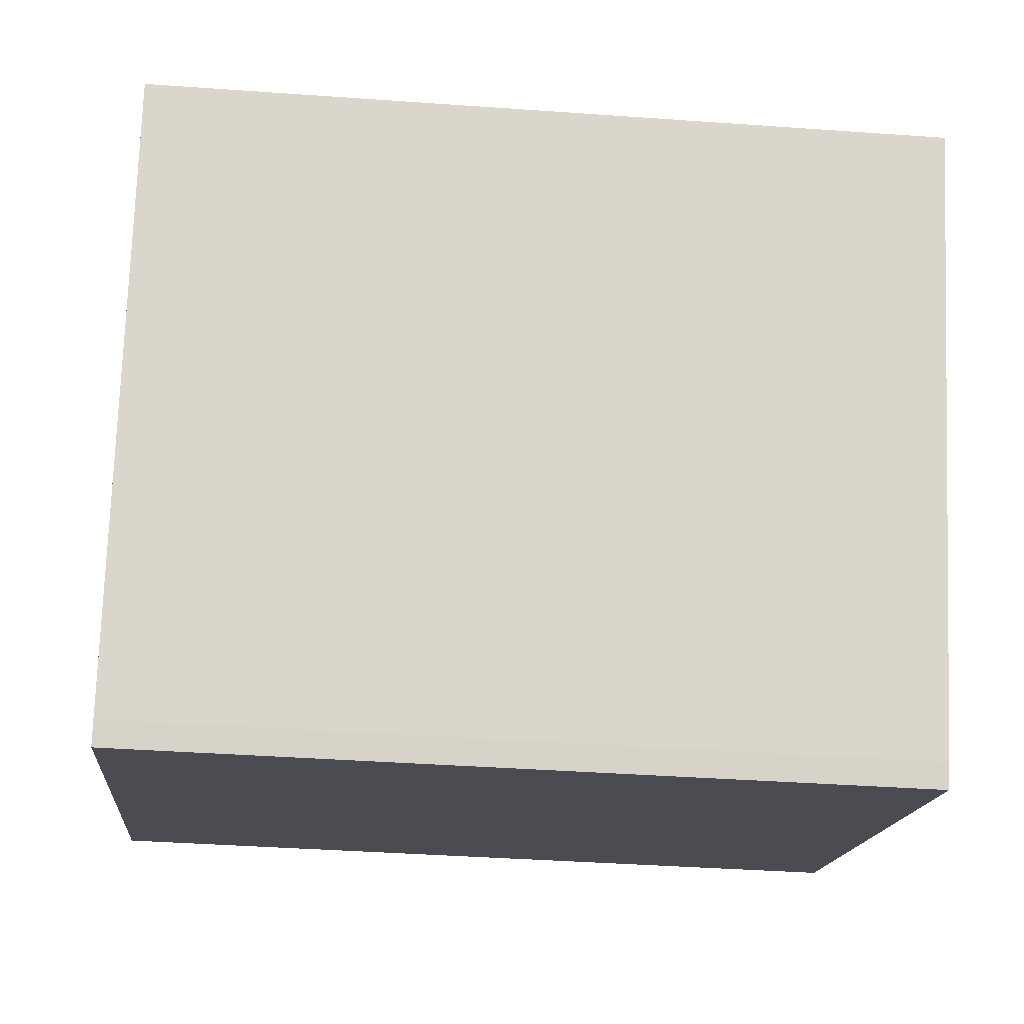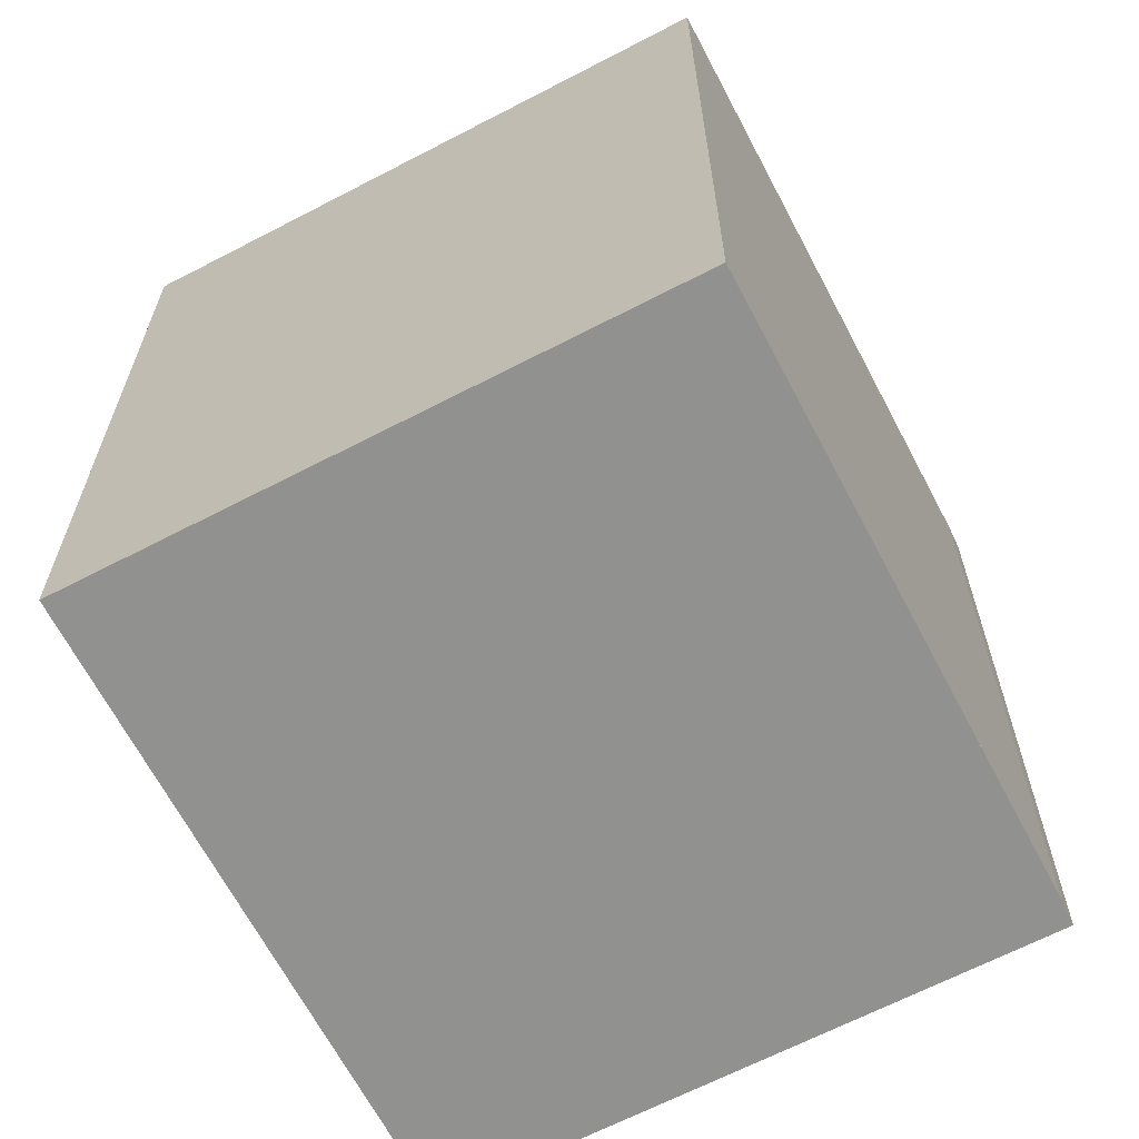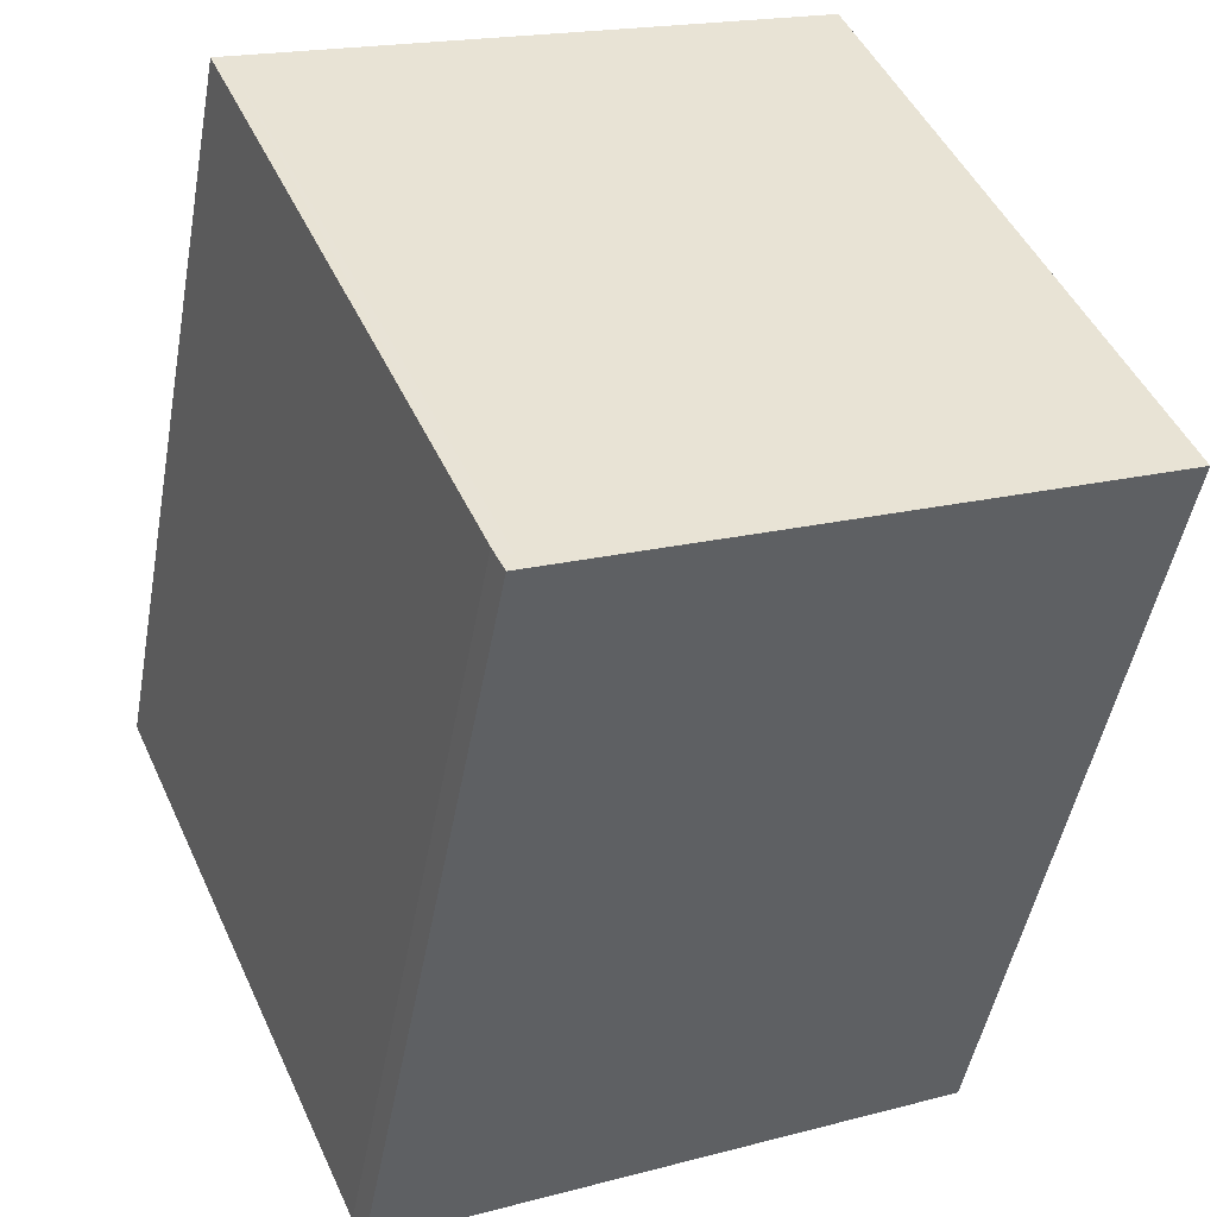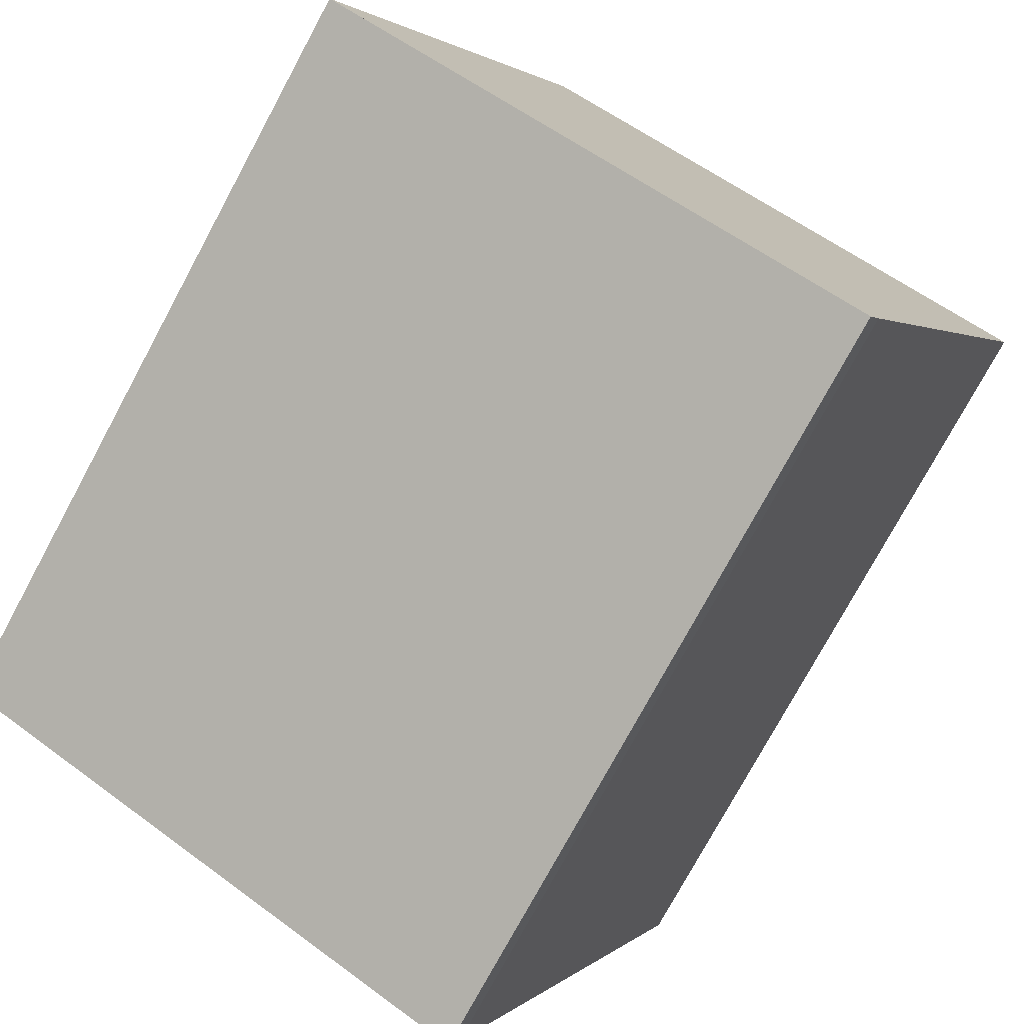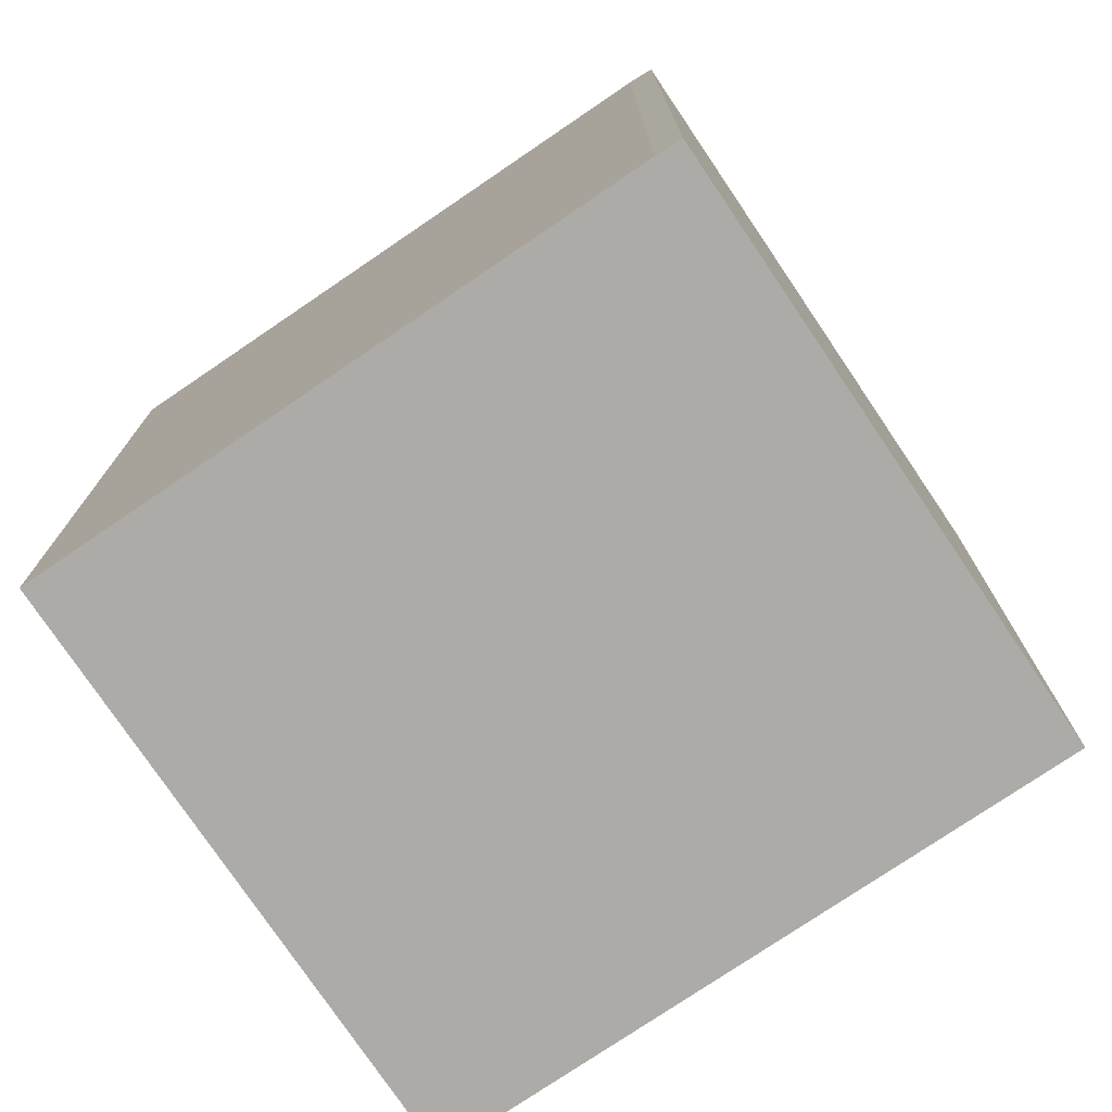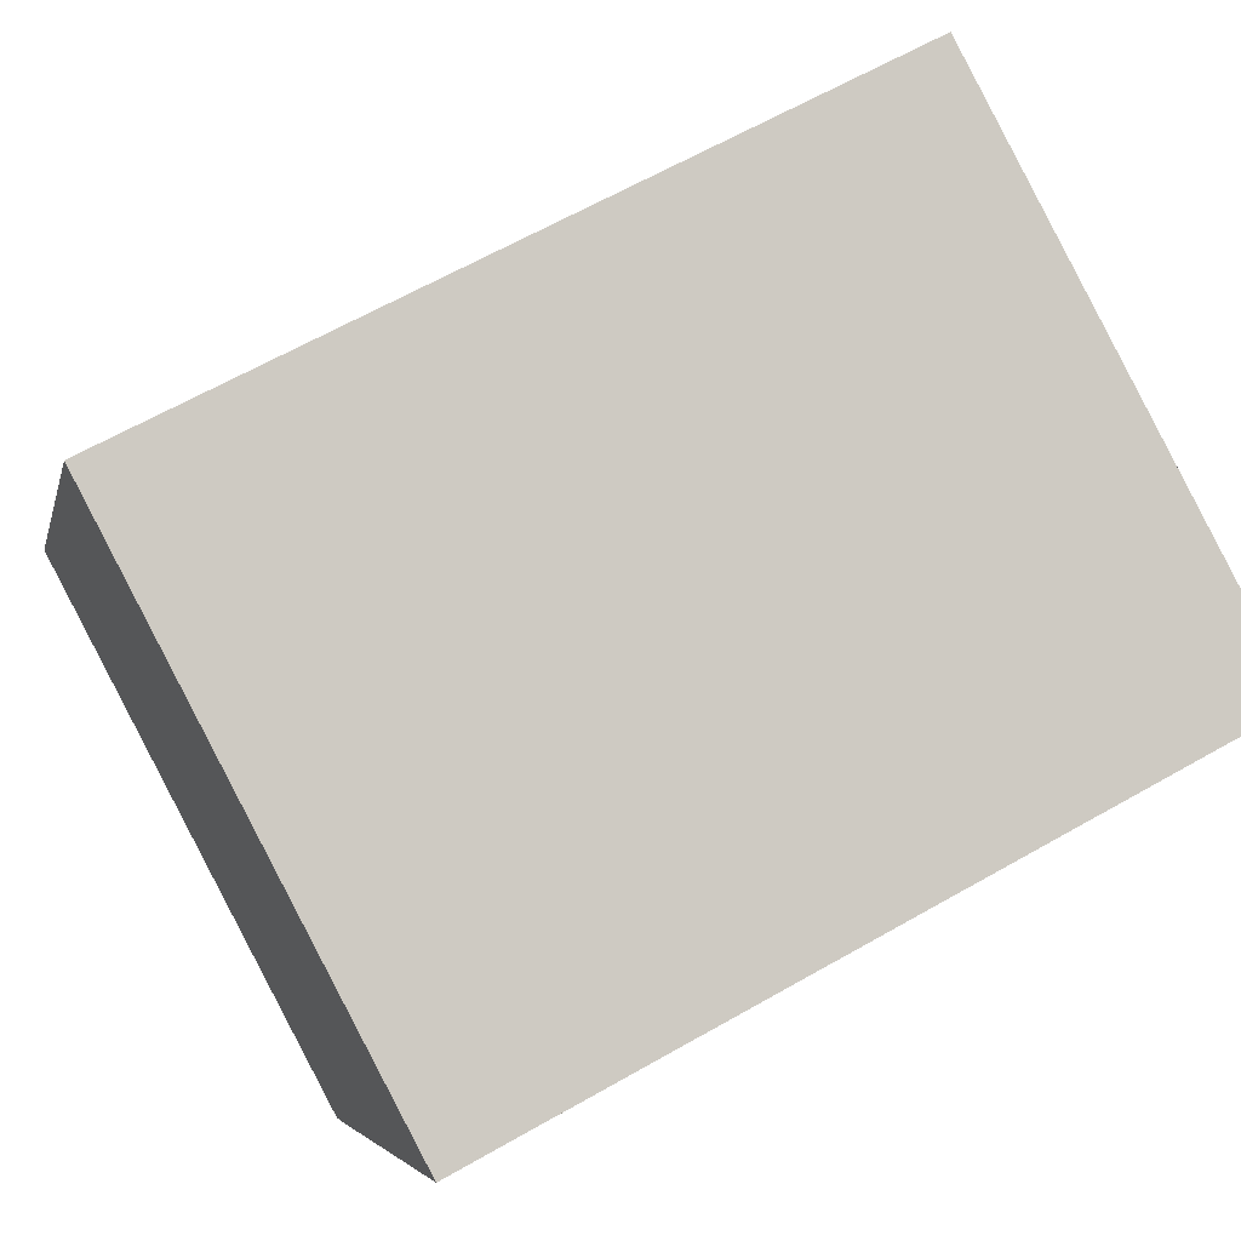
<metadata>
{"format":"obj","ext":"obj","renderer":"f3d","projection":"perspective","resolution":1024,"background":"white","views":[{"elev":-39.4,"azim":-95.1,"up":"+Y"},{"elev":-66.0,"azim":-128.4,"up":"+Z"},{"elev":-48.2,"azim":-10.3,"up":"+Y"},{"elev":-76.4,"azim":151.6,"up":"+Y"},{"elev":-76.4,"azim":-31.9,"up":"+Z"},{"elev":64.2,"azim":-119.9,"up":"+Y"}]}
</metadata>
<code>
v 127.5 -2071 3.184
v 129.7 -2070 3.154
v 130.8 -2072 3.147
v 128.5 -2073 3.178
v 128.5 -2073 3.178
v 129.7 -2070 3.154
v 127.5 -2071 3.184
v 130.8 -2072 3.147
v 129.7 -2070 3.154
v 129.7 -2070 3.154
v 127.5 -2071 3.184
v 128.6 -2073 3.177
v 127.5 -2071 3.184
v 130.7 -2072 3.147
v 128.5 -2073 3.177
v 128.5 -2073 3.178
v 130.7 -2072 3.147
v 127.5 -2071 3.184
v 127.5 -2071 3.184
v 127.5 -2071 4.441e-16
v 127.5 -2071 0
v 129.7 -2070 3.154
v 129.7 -2070 3.154
v 129.7 -2070 0
v 129.7 -2070 4.441e-16
v 130.8 -2072 3.147
v 130.8 -2072 3.147
v 130.8 -2072 0
v 130.8 -2072 0
v 128.5 -2073 3.178
v 128.5 -2073 3.178
v 128.5 -2073 0
v 128.5 -2073 0
v 127.5 -2071 3.184
v 128.5 -2073 3.178
v 128.5 -2073 0
v 127.5 -2071 0
v 130.7 -2072 3.147
v 129.7 -2070 3.154
v 129.7 -2070 4.441e-16
v 130.7 -2072 0
v 127.5 -2071 3.184
v 127.5 -2071 3.184
v 127.5 -2071 0
v 127.5 -2071 4.441e-16
v 128.6 -2073 3.177
v 130.8 -2072 3.147
v 130.8 -2072 0
v 128.6 -2073 0
v 129.7 -2070 3.154
v 129.7 -2070 3.154
v 129.7 -2070 0
v 129.7 -2070 0
v 128.5 -2073 3.178
v 128.6 -2073 3.177
v 128.6 -2073 0
v 128.5 -2073 0
v 129.7 -2070 3.154
v 127.5 -2071 3.184
v 127.5 -2071 0
v 129.7 -2070 0
v 128.5 -2073 3.178
v 128.5 -2073 3.178
v 128.5 -2073 0
v 128.5 -2073 0
v 130.8 -2072 3.147
v 130.7 -2072 3.147
v 130.7 -2072 0
v 130.8 -2072 0
v 127.5 -2071 0
v 129.7 -2070 0
v 130.8 -2072 0
v 128.5 -2073 0
v 128.5 -2073 0
f 10 2 6 9
f 14 9 6 17
f 16 5 7 11 15
f 11 7 1 13
f 15 11 9 14
f 13 10 9 11
f 14 8 12 15
f 15 12 4 16
f 17 3 8 14
f 19 20 21 18
f 23 24 25 22
f 27 28 29 26
f 31 32 33 30
f 35 36 37 34
f 39 40 41 38
f 43 44 45 42
f 47 48 49 46
f 51 52 53 50
f 55 56 57 54
f 59 60 61 58
f 63 64 65 62
f 67 68 69 66
f 71 72 73 74 70

</code>
